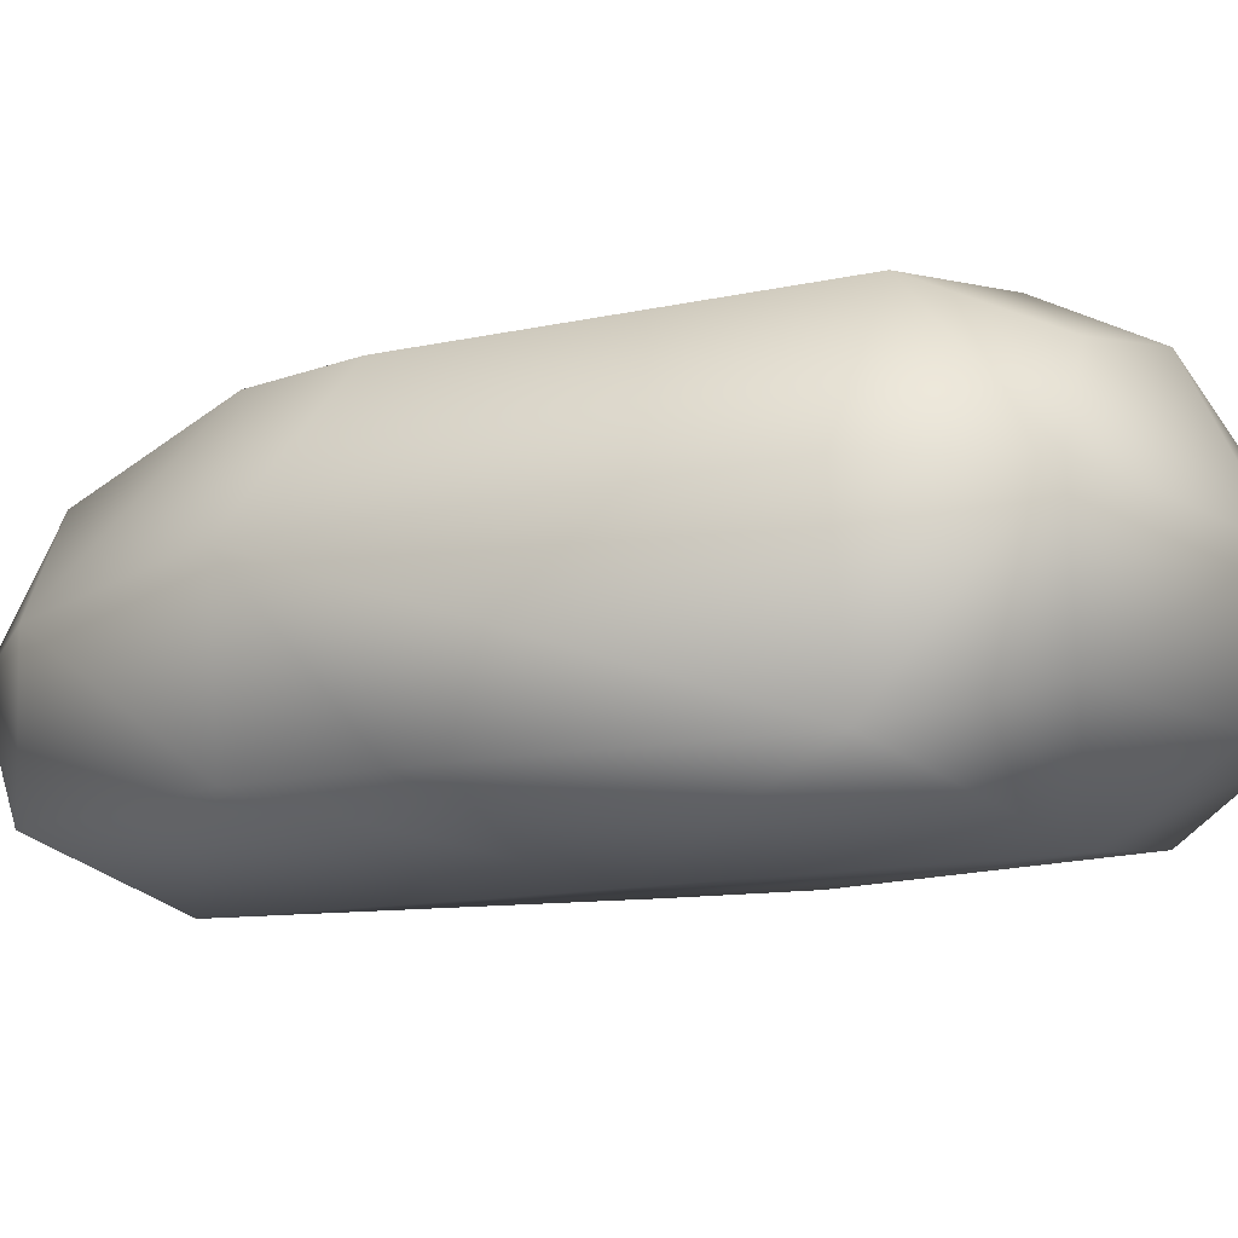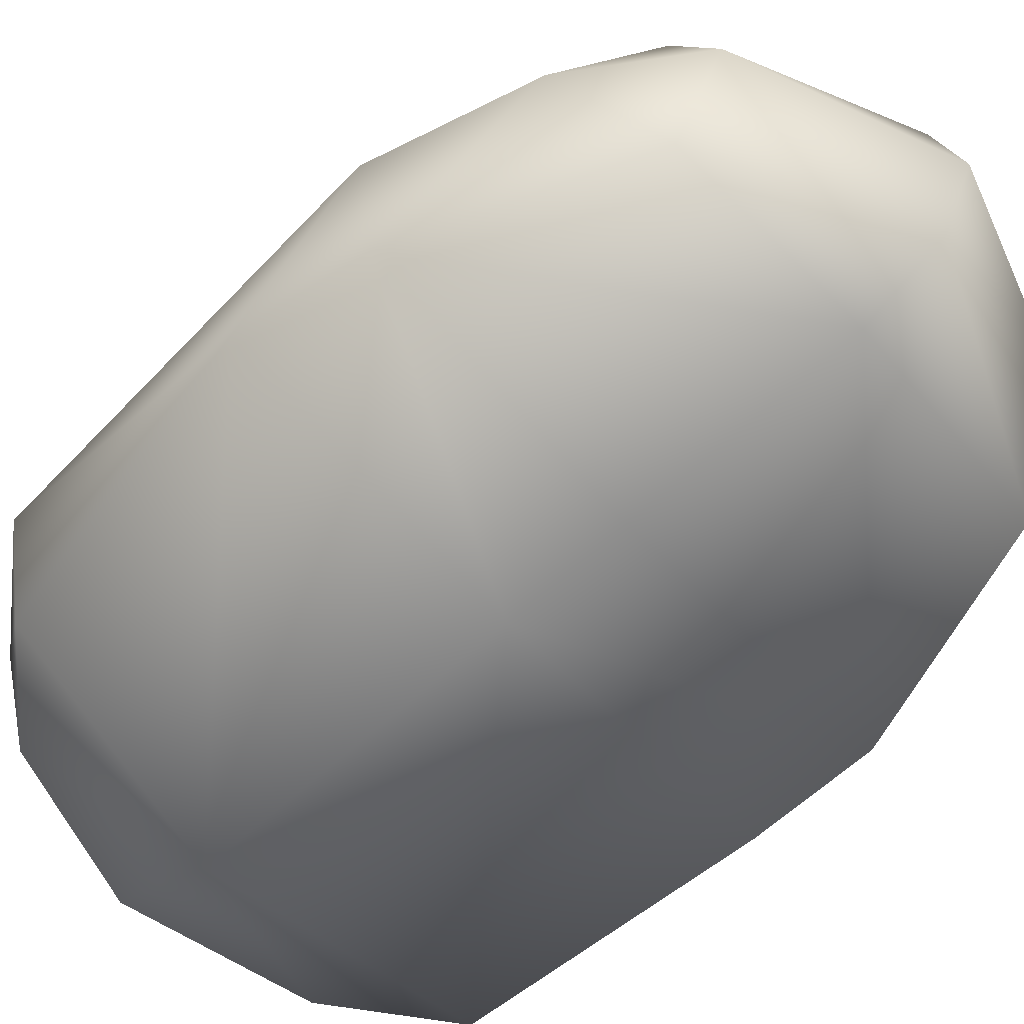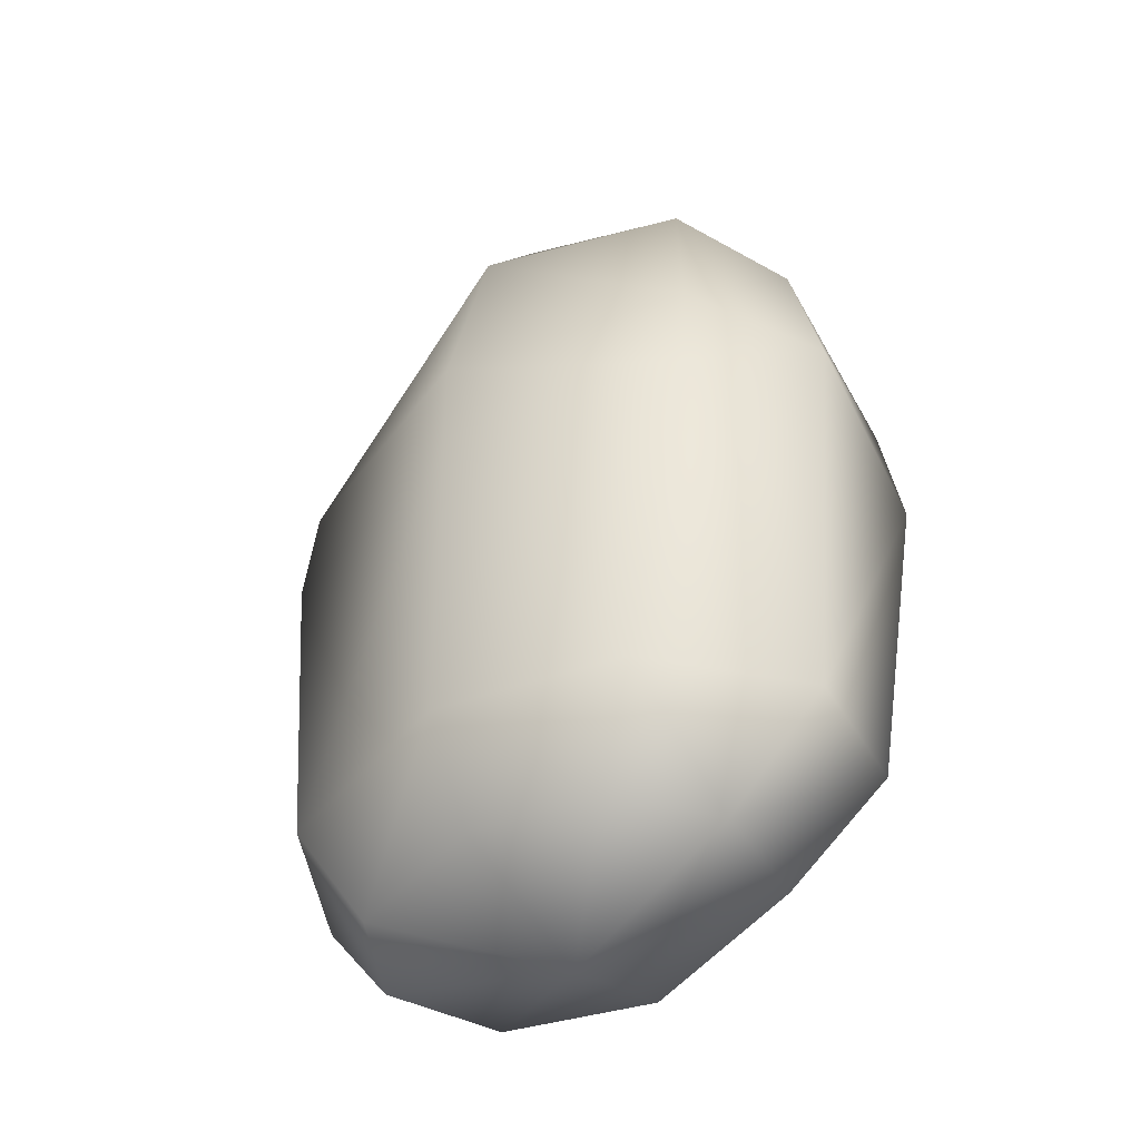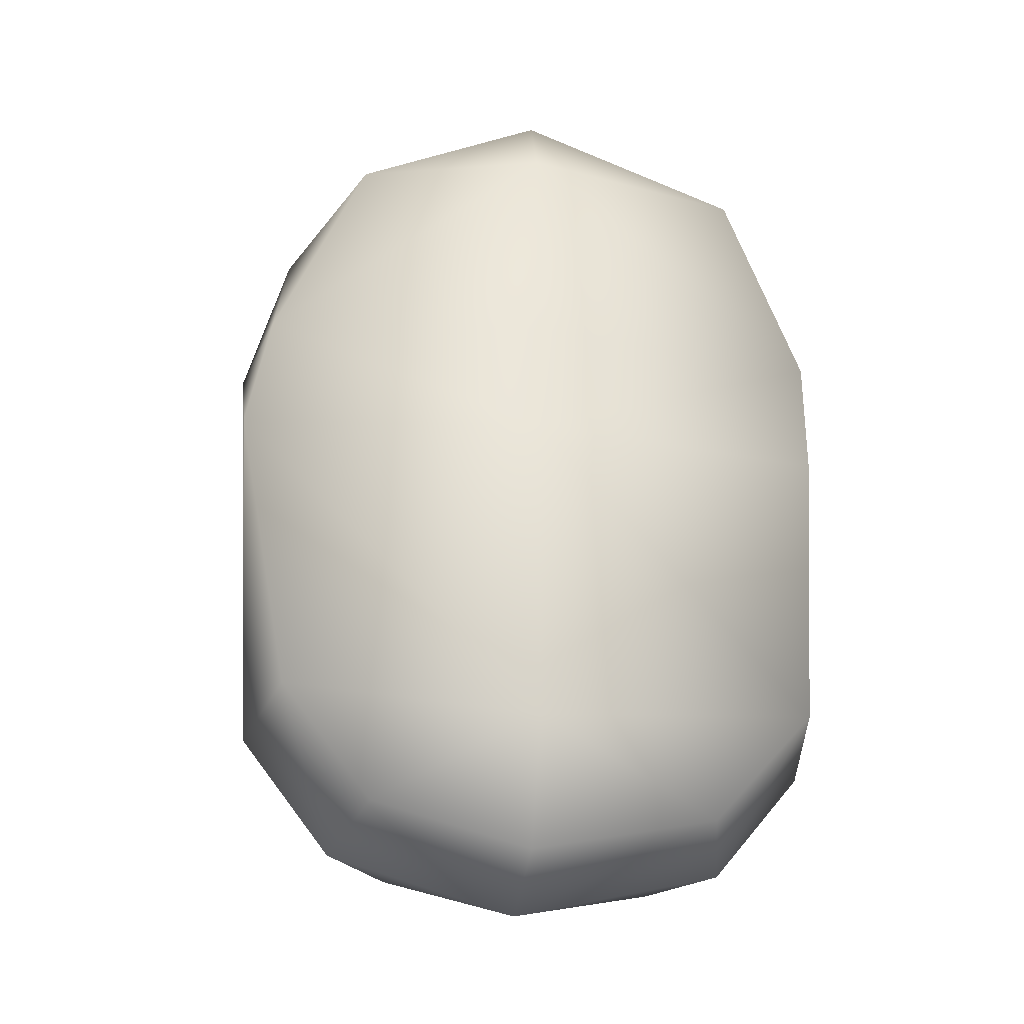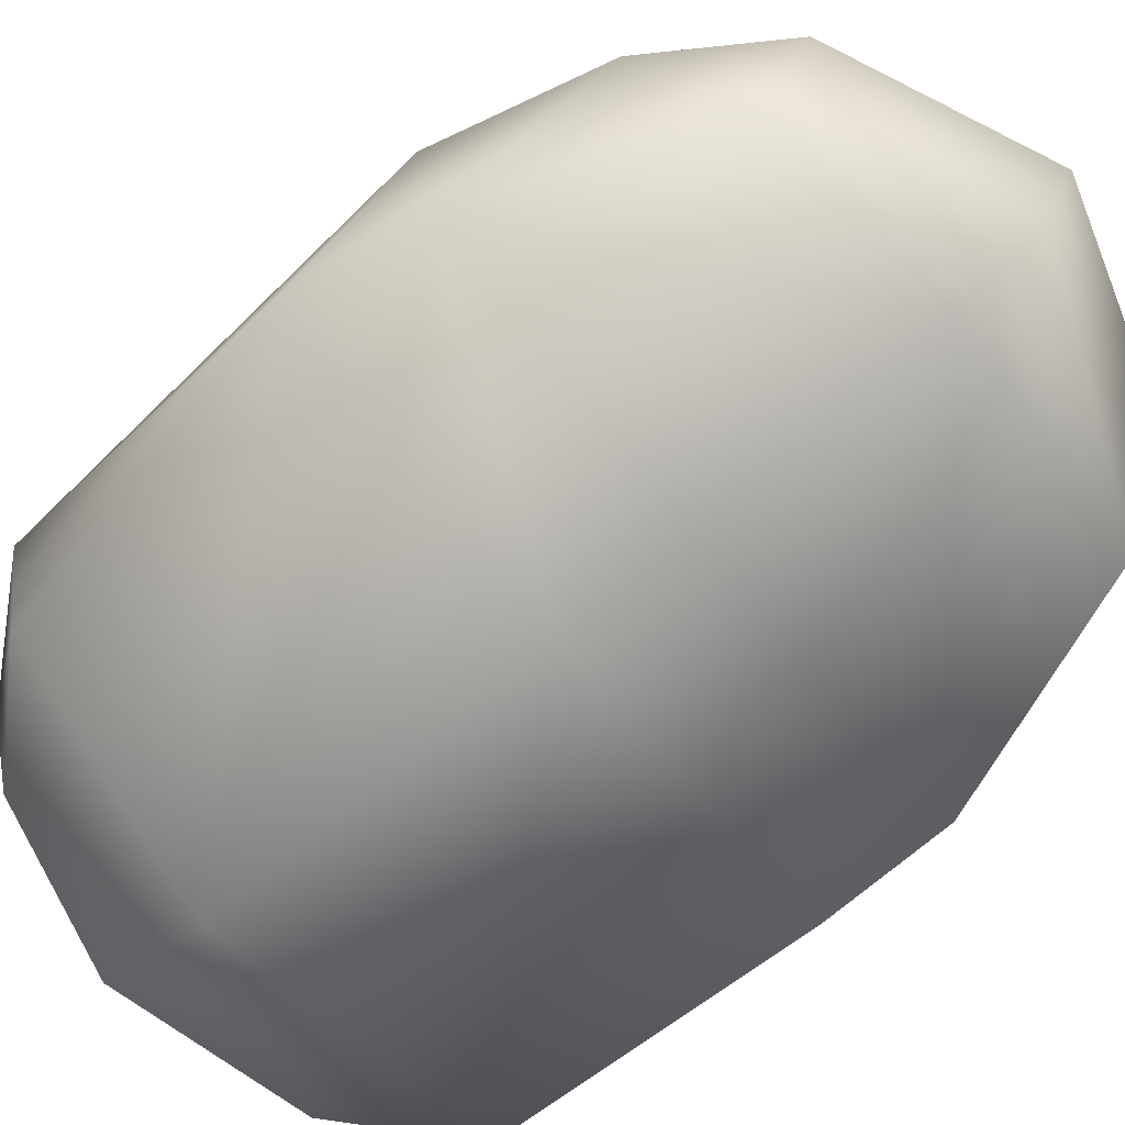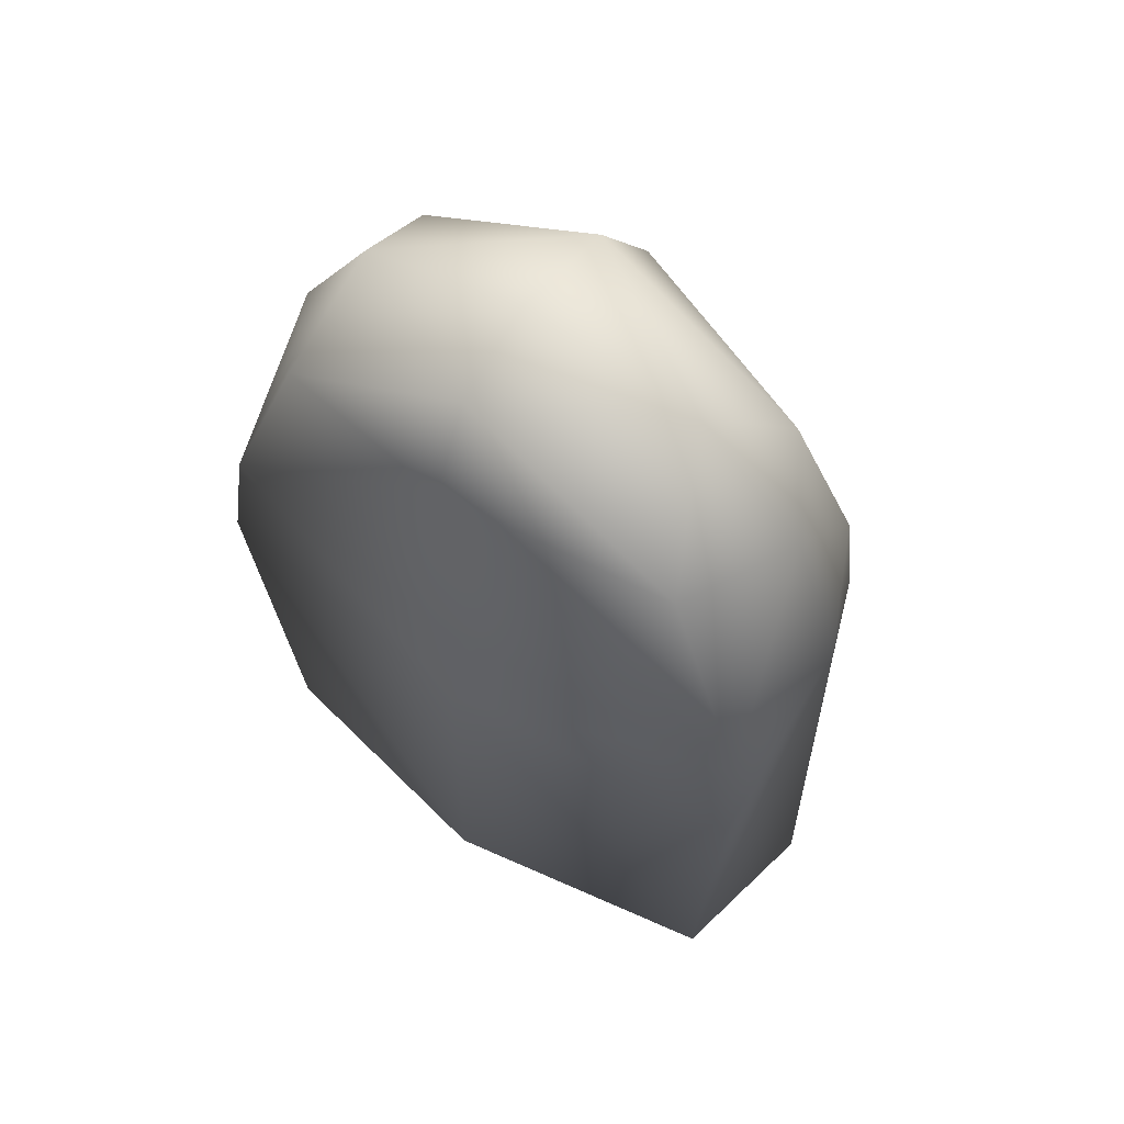
<metadata>
{"format":"obj","ext":"obj","renderer":"f3d","projection":"perspective","resolution":1024,"background":"white","views":[{"elev":-12.6,"azim":119.2,"up":"+Y"},{"elev":-64.4,"azim":-47.2,"up":"+Y"},{"elev":-43.8,"azim":-139.0,"up":"+Z"},{"elev":-31.3,"azim":-8.6,"up":"+Z"},{"elev":-74.3,"azim":-49.7,"up":"+Y"},{"elev":57.9,"azim":35.4,"up":"+Z"}]}
</metadata>
<code>
g Object_2.004_Object_0.004
v -0.2271 0.133 -0.2761
v -0.2271 0.04867 -0.2574
v -0.3412 0.05313 -0.2258
v -0.09159 0.05313 -0.2258
v -0.07015 0.1461 -0.2318
v -0.02457 0.02755 -0.1512
v -0.005165 0.1407 -0.1512
v -0.001785 0.1393 0.1625
v -0.03668 0.2295 0.1009
v -0.04403 0.2256 0.1762
v -0.2271 0.2745 0.1001
v -0.2271 0.2746 0.1764
v -0.4017 0.2209 0.1009
v -0.404 0.2171 0.1762
v -0.4535 0.1178 0.1625
v -0.4229 0.1094 0.2774
v -0.4337 0.0264 0.1581
v -0.3667 0.02641 0.319
v -0.227 0.002101 0.3289
v -0.227 0.03244 0.3912
v -0.06344 0.0264 0.319
v -0.1054 0.1125 0.3802
v -0.03125 0.1213 0.2951
v -0.07741 0.1902 0.305
v -0.2271 0.2355 0.3349
v -0.07227 0.2404 -0.1512
v -0.2278 0.2743 -0.1512
v -0.1115 0.2094 -0.2257
v -0.2271 0.2355 -0.2255
v -0.317 0.2094 -0.2257
v -0.3645 0.1461 -0.2318
v -0.3577 0.2316 -0.1512
v -0.4322 0.1293 -0.1512
v -0.4086 0.02755 -0.1512
v -0.2277 0.00074 -0.176
v -0.4501 0.02697 0.06714
v -0.227 0.000746 0.06696
v -0.227 0.000753 0.1577
v -0.008416 0.02639 0.158
v -0.227 0.09562 0.4197
v -0.3666 0.1125 0.3591
v -0.2272 0.1799 0.4049
v -0.3717 0.1781 0.3286
v -0.008583 0.02697 0.06712
f 1 2 3
f 1 4 2
f 5 4 1
f 5 6 4
f 7 6 5
f 7 8 6
f 9 8 7
f 9 10 8
f 11 10 9
f 11 12 10
f 13 12 11
f 13 14 12
f 15 14 13
f 15 16 14
f 17 16 15
f 17 18 16
f 19 18 17
f 19 20 18
f 21 20 19
f 21 22 20
f 23 22 21
f 23 24 22
f 10 24 23
f 10 25 24
f 12 25 10
f 12 14 25
f 26 11 9
f 26 27 11
f 28 27 26
f 28 29 27
f 1 29 28
f 1 30 29
f 31 30 1
f 31 32 30
f 33 32 31
f 33 13 32
f 15 13 33
f 3 31 1
f 3 34 31
f 35 34 3
f 35 36 34
f 37 36 35
f 37 17 36
f 38 17 37
f 38 19 17
f 39 19 38
f 40 20 22
f 40 41 20
f 42 41 40
f 42 43 41
f 25 43 42
f 25 14 43
f 6 35 4
f 6 37 35
f 44 37 6
f 44 39 37
f 8 39 44
f 23 8 10
f 23 39 8
f 21 39 23
f 21 19 39
f 16 43 14
f 16 41 43
f 18 41 16
f 18 20 41
f 42 24 25
f 42 22 24
f 40 22 42
f 28 5 1
f 28 26 5
f 26 7 5
f 26 9 7
f 11 32 13
f 11 27 32
f 2 35 3
f 2 4 35
f 34 33 31
f 34 36 33
f 36 15 33
f 36 17 15
f 27 30 32
f 27 29 30
f 8 44 6
f 38 37 39

</code>
